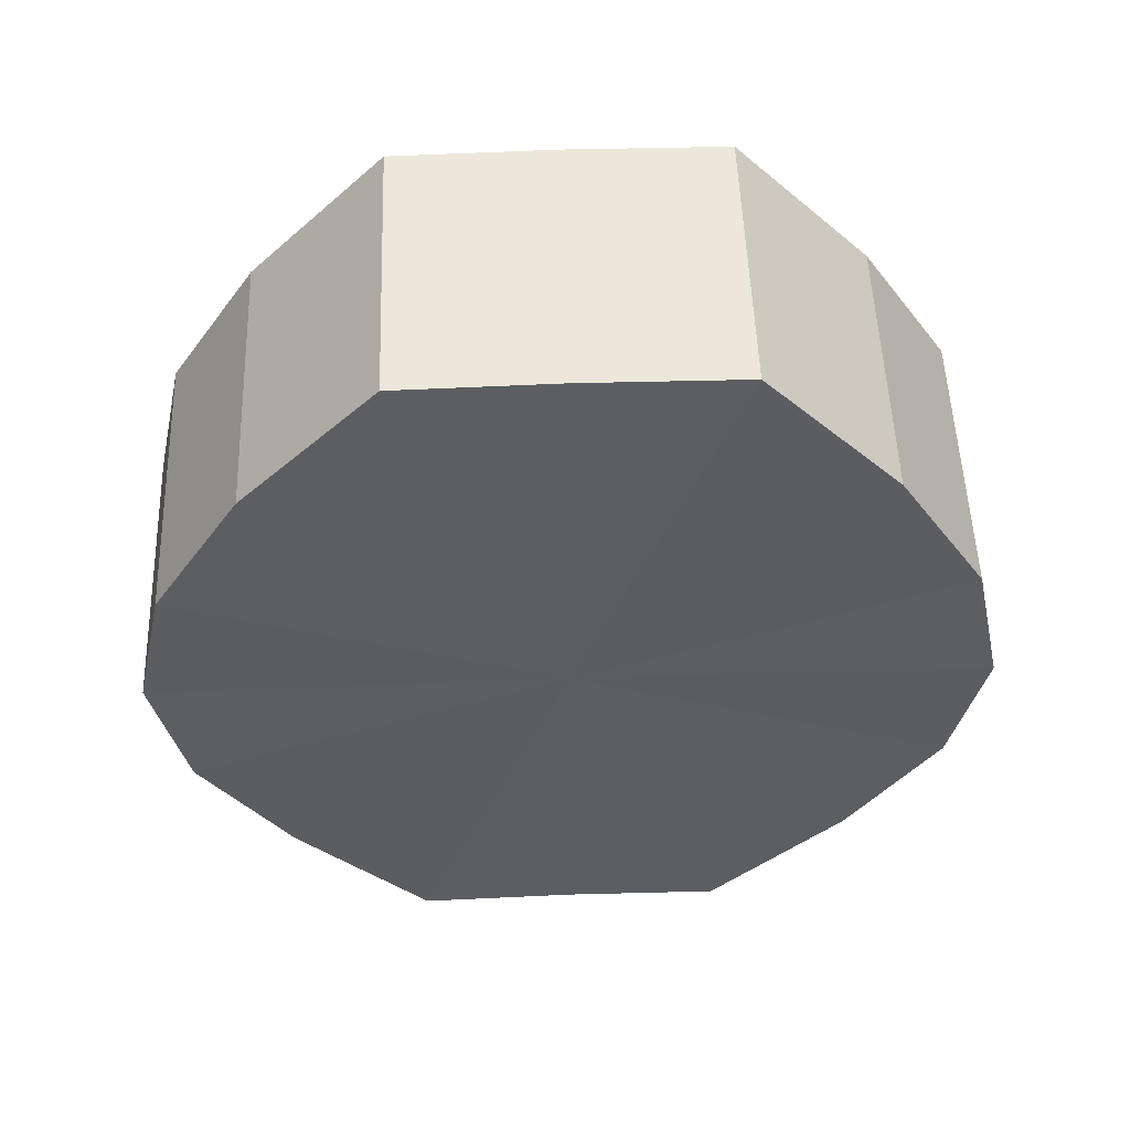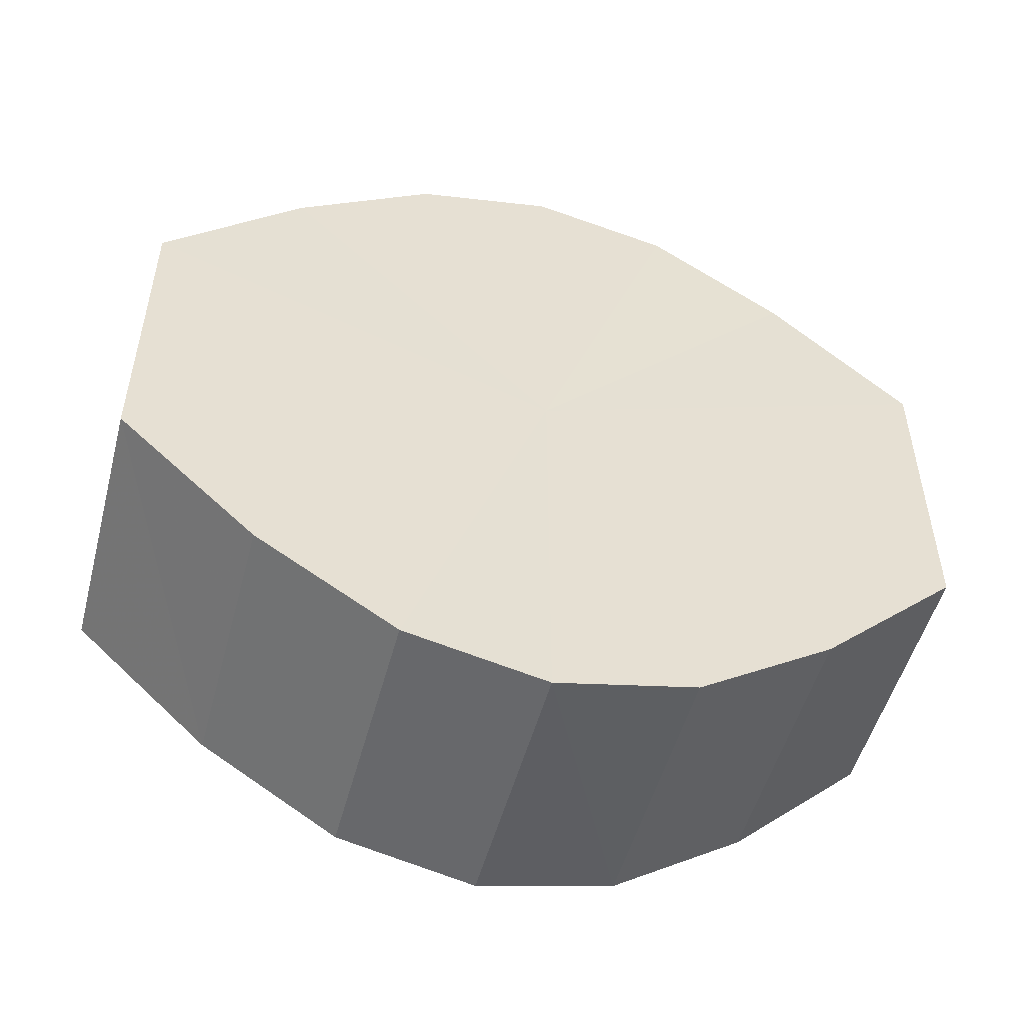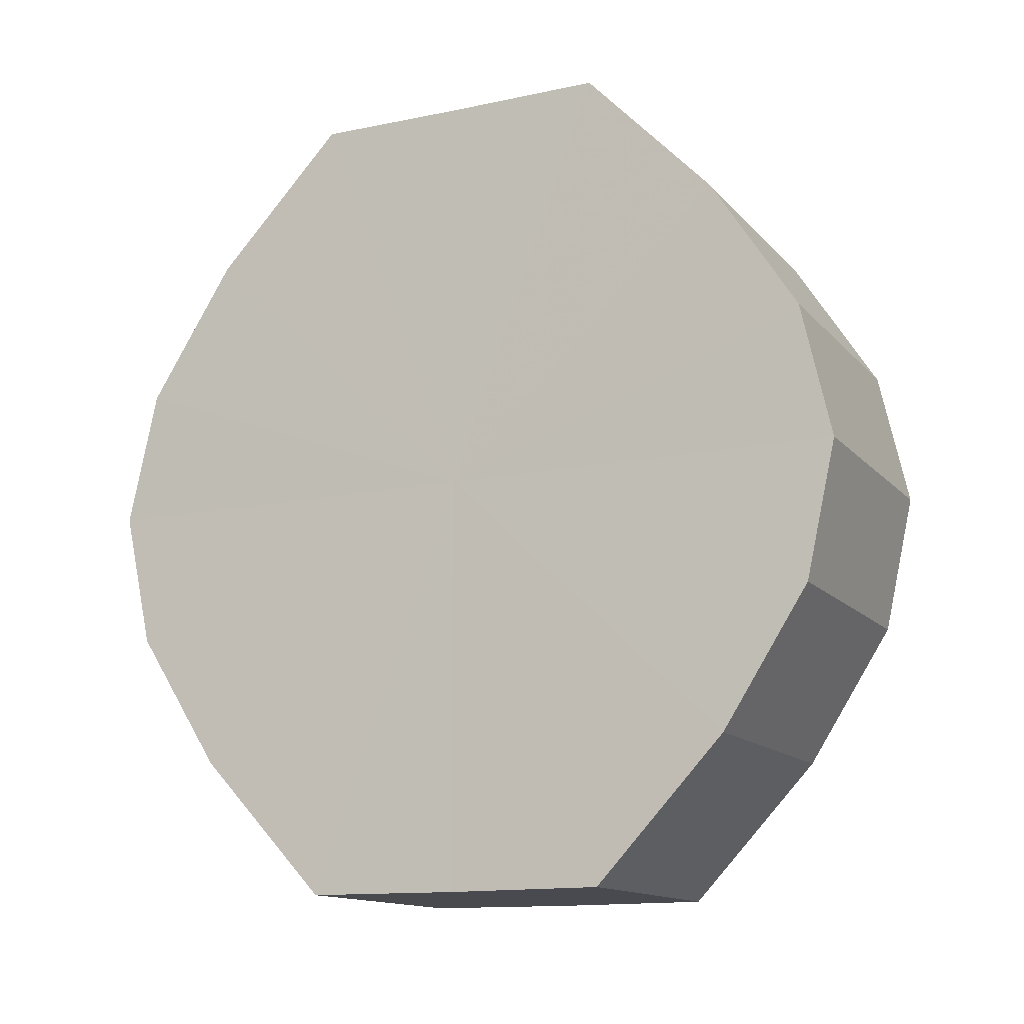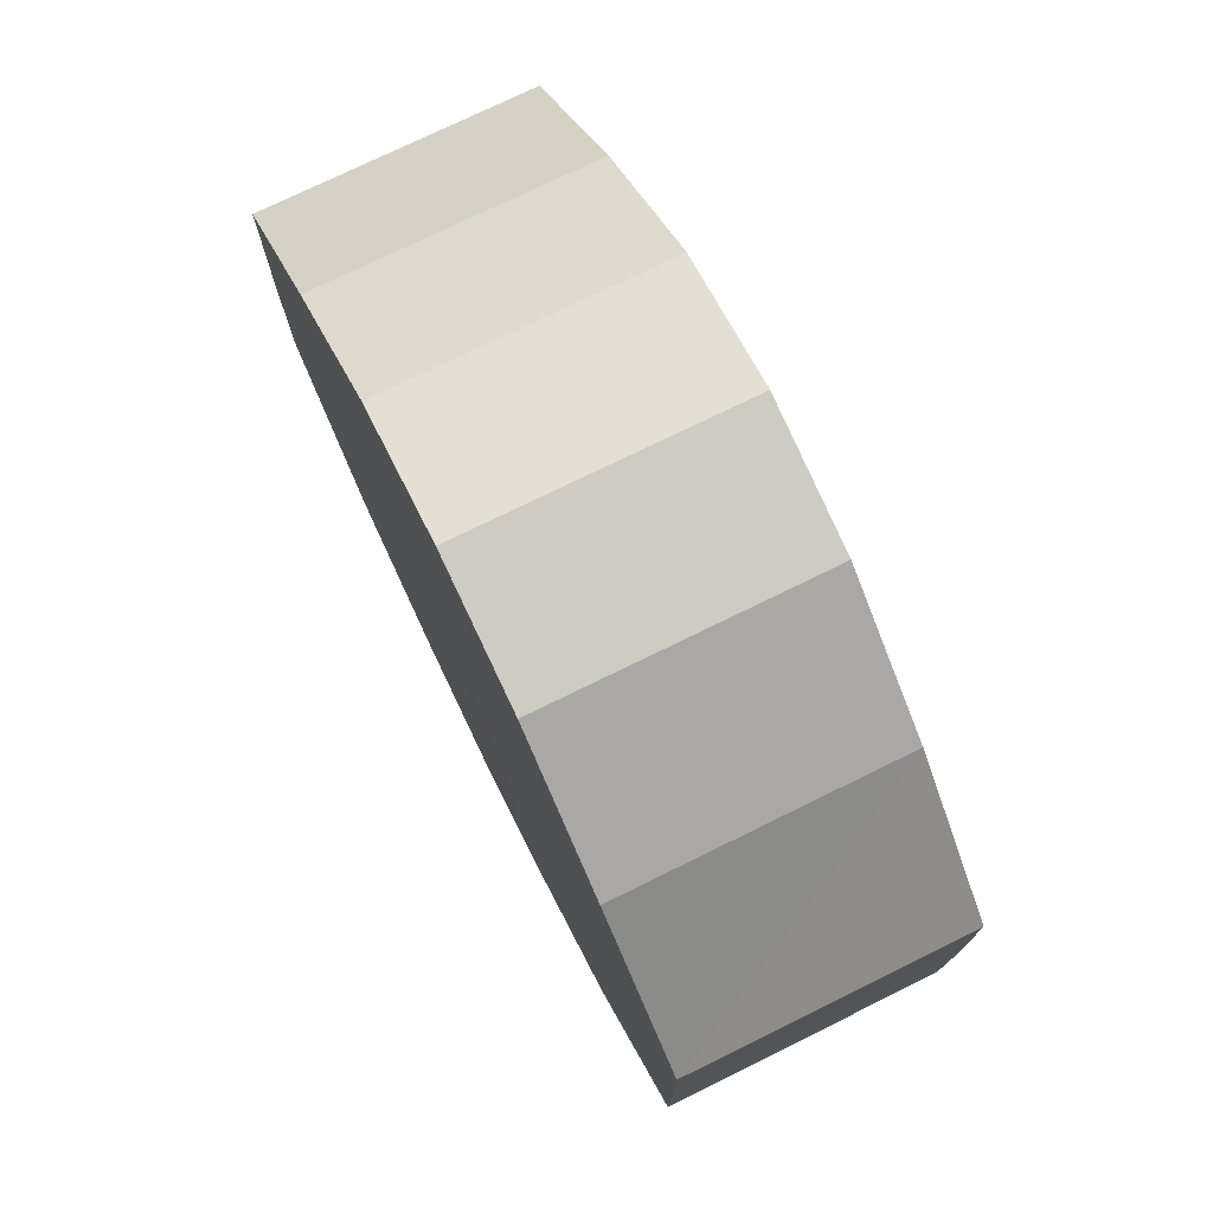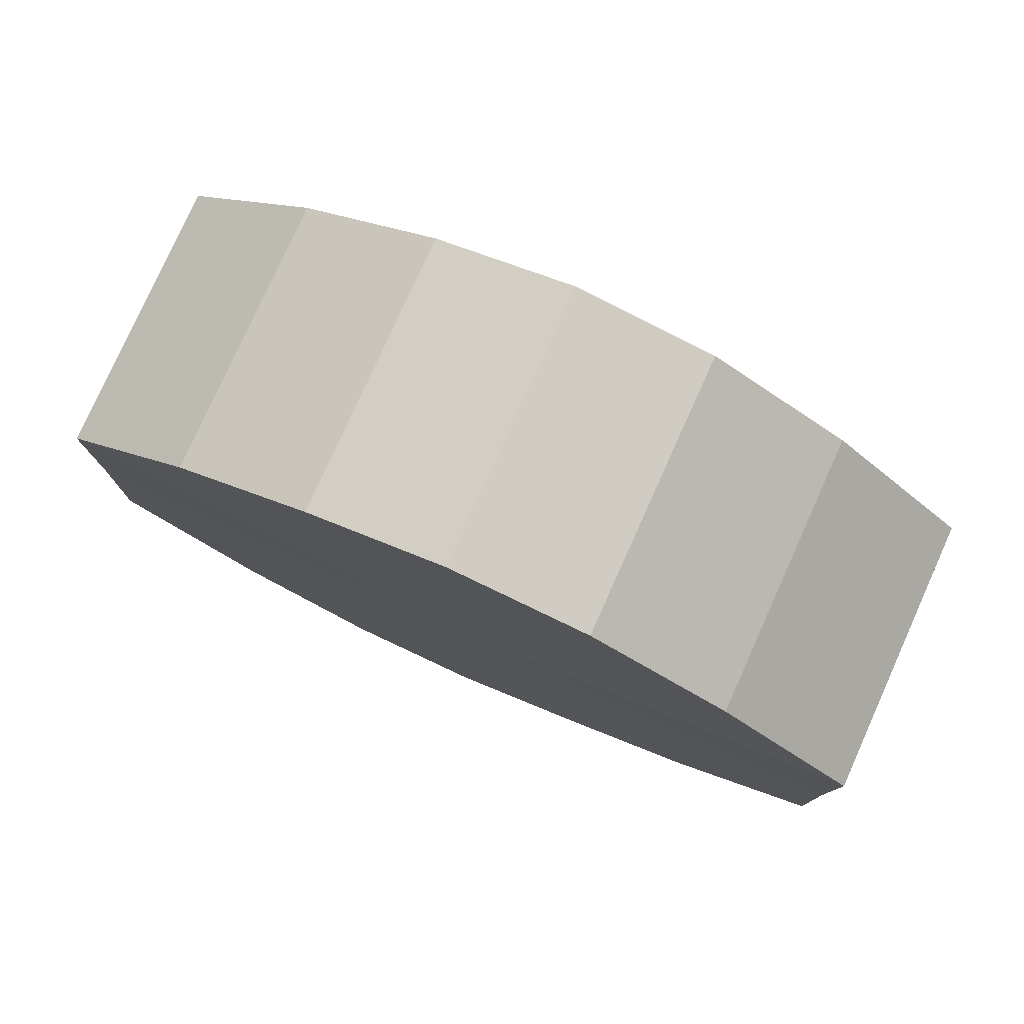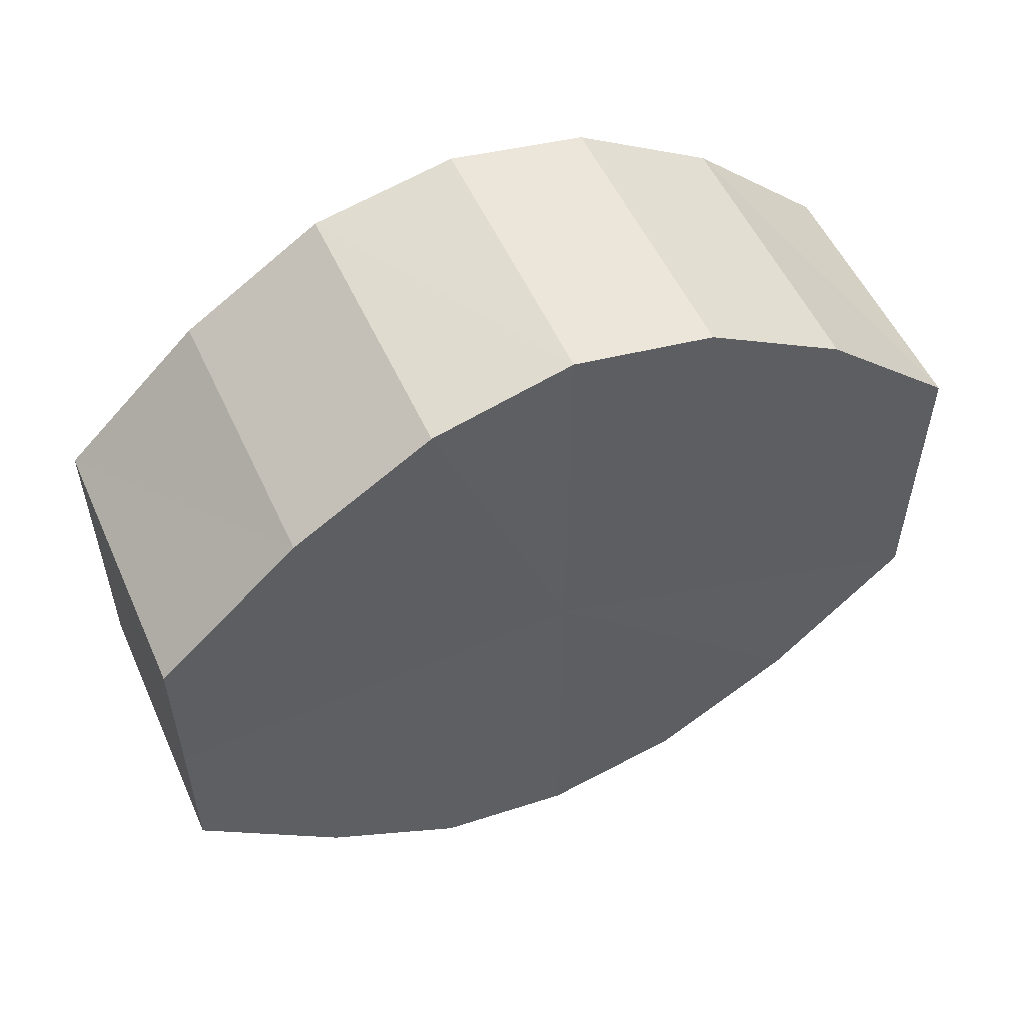
<metadata>
{"format":"obj","ext":"obj","renderer":"f3d","projection":"perspective","resolution":1024,"background":"white","views":[{"elev":52.5,"azim":-92.0,"up":"+Y"},{"elev":-51.2,"azim":-104.7,"up":"+Z"},{"elev":-13.6,"azim":-64.7,"up":"+Y"},{"elev":75.1,"azim":153.8,"up":"+Z"},{"elev":78.8,"azim":-65.6,"up":"+Z"},{"elev":54.9,"azim":-114.4,"up":"+Z"}]}
</metadata>
<code>
o 3564
v 2236 1888 8.175
v 2236 1888 8.186
v 2236 1888 8.175
v 2236 1888 8.195
v 2236 1888 8.186
v 2236 1888 8.163
v 2236 1888 8.163
v 2236 1888 8.202
v 2236 1888 8.195
v 2236 1888 8.154
v 2236 1888 8.154
v 2236 1888 8.204
v 2236 1888 8.202
v 2236 1888 8.147
v 2236 1888 8.147
v 2236 1888 8.202
v 2236 1888 8.204
v 2236 1888 8.145
v 2236 1888 8.145
v 2236 1888 8.195
v 2236 1888 8.202
v 2236 1888 8.147
v 2236 1888 8.147
v 2236 1888 8.186
v 2236 1888 8.195
v 2236 1888 8.154
v 2236 1888 8.154
v 2236 1888 8.175
v 2236 1888 8.186
v 2236 1888 8.163
v 2236 1888 8.163
v 2236 1888 8.175
v 2236 1888 8.175
v 2236 1888 8.186
v 2236 1888 8.186
v 2236 1888 8.195
v 2236 1888 8.195
v 2236 1888 8.163
v 2236 1888 8.175
v 2236 1888 8.154
v 2236 1888 8.163
v 2236 1888 8.202
v 2236 1888 8.202
v 2236 1888 8.147
v 2236 1888 8.154
v 2236 1888 8.145
v 2236 1888 8.147
v 2236 1888 8.204
v 2236 1888 8.204
v 2236 1888 8.147
v 2236 1888 8.145
v 2236 1888 8.154
v 2236 1888 8.147
v 2236 1888 8.202
v 2236 1888 8.202
v 2236 1888 8.163
v 2236 1888 8.154
v 2236 1888 8.175
v 2236 1888 8.163
v 2236 1888 8.195
v 2236 1888 8.195
v 2236 1888 8.186
v 2236 1888 8.175
v 2236 1888 8.186
v 2236 1888 8.175
v 2236 1888 8.186
v 2236 1888 8.175
v 2236 1888 8.195
v 2236 1888 8.163
v 2236 1888 8.202
v 2236 1888 8.154
v 2236 1888 8.204
v 2236 1888 8.147
v 2236 1888 8.202
v 2236 1888 8.145
v 2236 1888 8.195
v 2236 1888 8.147
v 2236 1888 8.186
v 2236 1888 8.154
v 2236 1888 8.175
v 2236 1888 8.163
v 2236 1888 8.175
v 2236 1888 8.175
v 2236 1888 8.186
v 2236 1888 8.163
v 2236 1888 8.195
v 2236 1888 8.154
v 2236 1888 8.202
v 2236 1888 8.147
v 2236 1888 8.204
v 2236 1888 8.145
v 2236 1888 8.202
v 2236 1888 8.147
v 2236 1888 8.195
v 2236 1888 8.154
v 2236 1888 8.186
v 2236 1888 8.163
v 2236 1888 8.175
f 1 2 3
f 2 4 5
f 6 1 7
f 4 8 9
f 10 6 11
f 8 12 13
f 14 10 15
f 12 16 17
f 18 14 19
f 16 20 21
f 22 18 23
f 20 24 25
f 26 22 27
f 24 28 29
f 30 26 31
f 28 30 32
f 33 34 35
f 35 36 37
f 38 39 33
f 40 41 38
f 37 42 43
f 44 45 40
f 46 47 44
f 43 48 49
f 50 51 46
f 52 53 50
f 49 54 55
f 56 57 52
f 58 59 56
f 55 60 61
f 62 63 58
f 61 64 62
f 65 66 67
f 65 68 66
f 65 67 69
f 65 70 68
f 65 69 71
f 65 72 70
f 65 71 73
f 65 74 72
f 65 73 75
f 65 76 74
f 65 75 77
f 65 78 76
f 65 77 79
f 65 80 78
f 65 79 81
f 65 81 80
f 82 83 84
f 82 85 83
f 82 84 86
f 82 87 85
f 82 86 88
f 82 89 87
f 82 88 90
f 82 91 89
f 82 90 92
f 82 93 91
f 82 92 94
f 82 95 93
f 82 94 96
f 82 97 95
f 82 96 98
f 82 98 97

</code>
